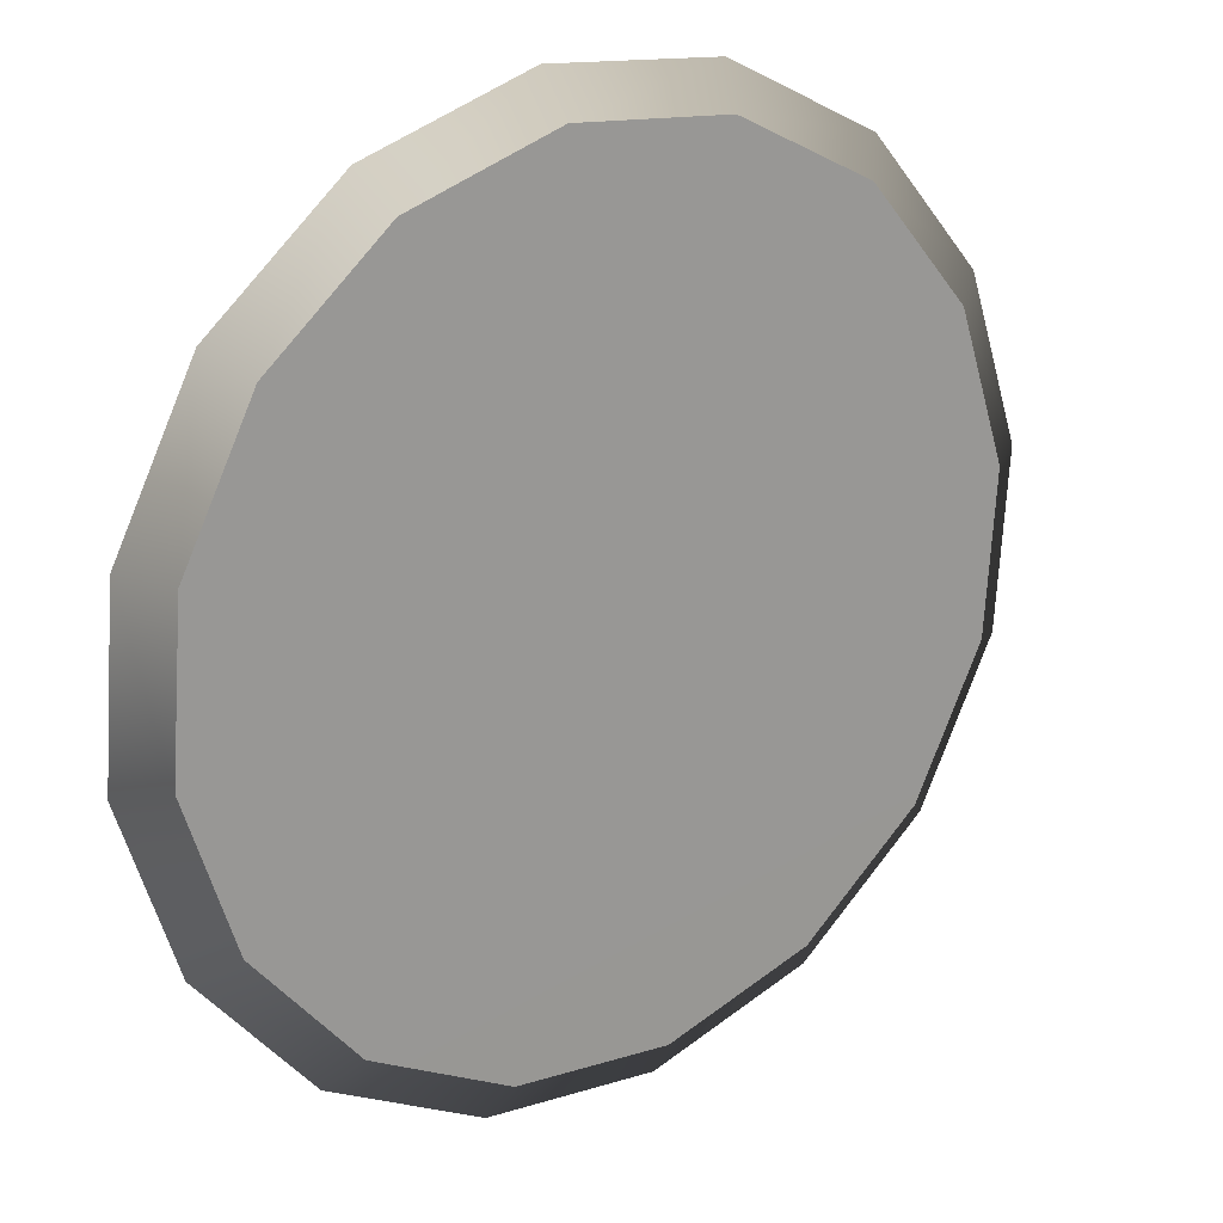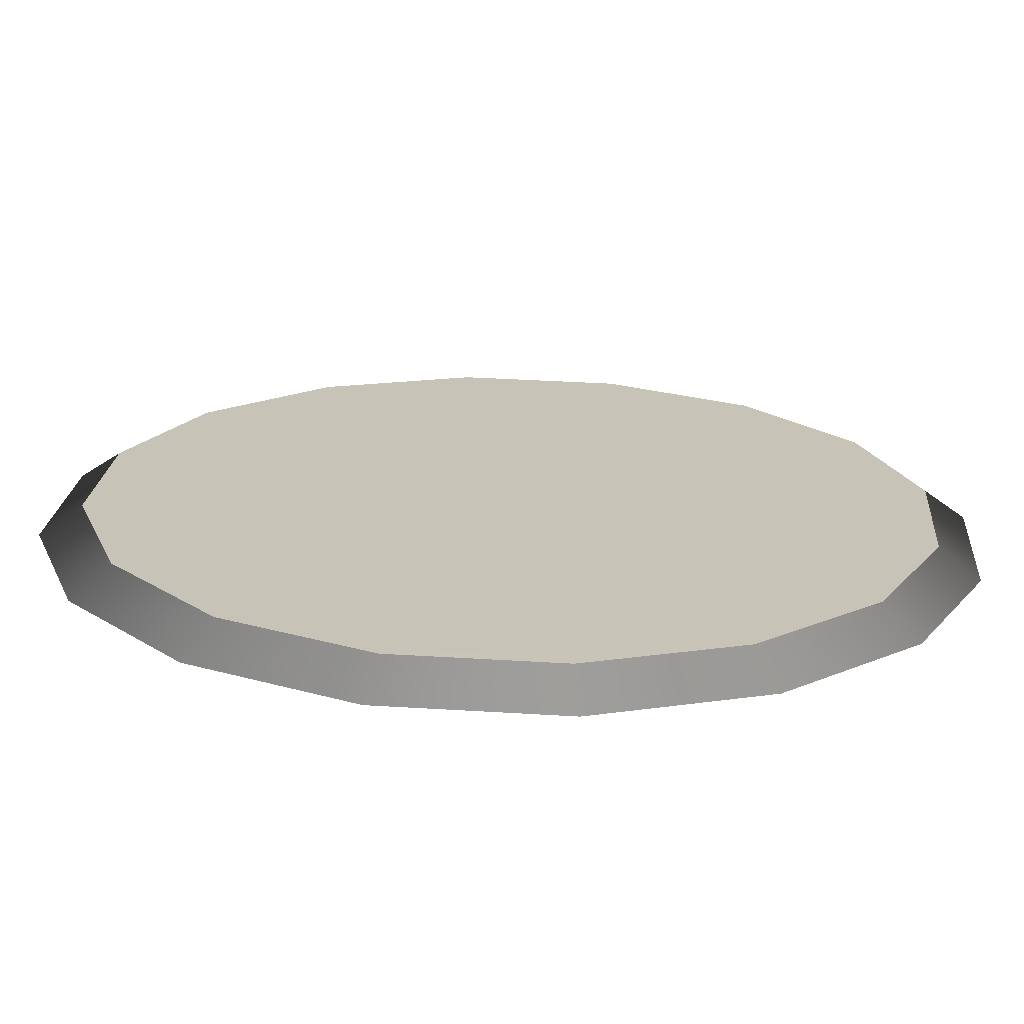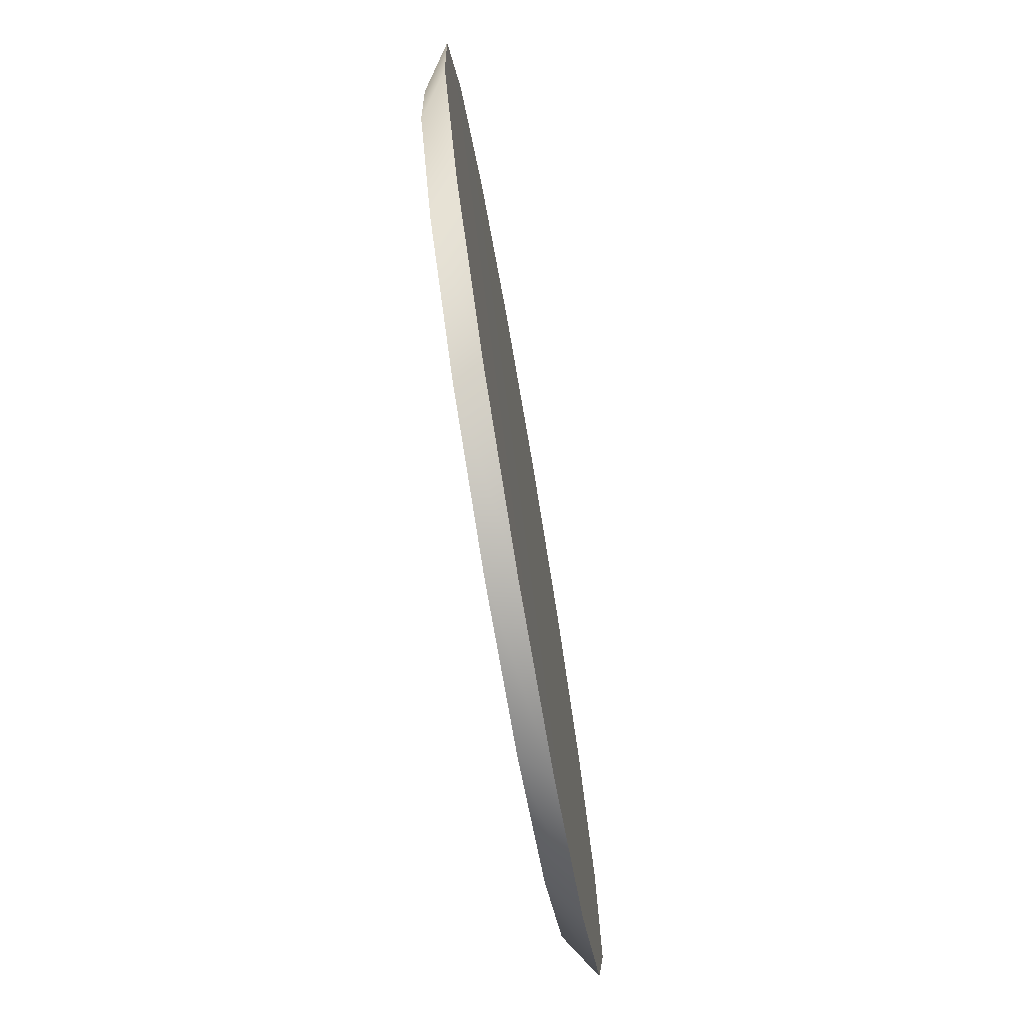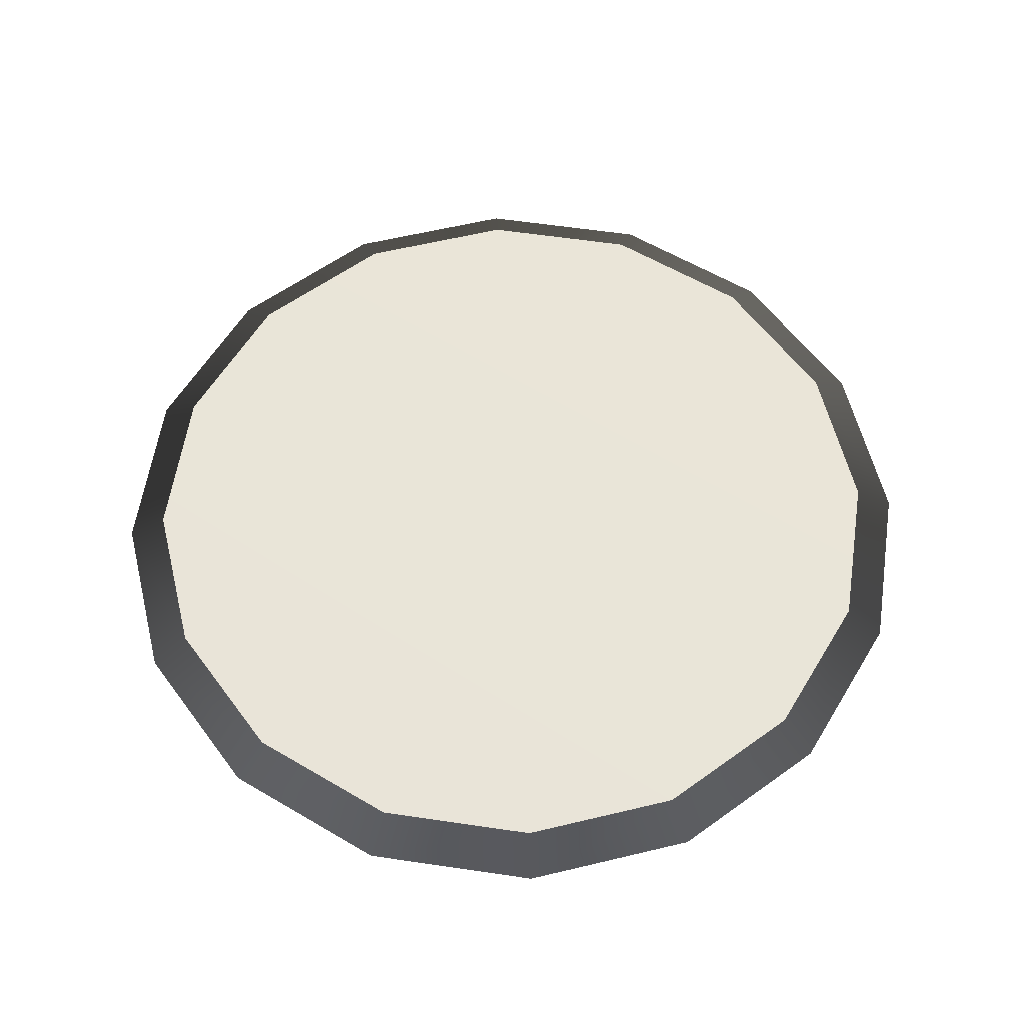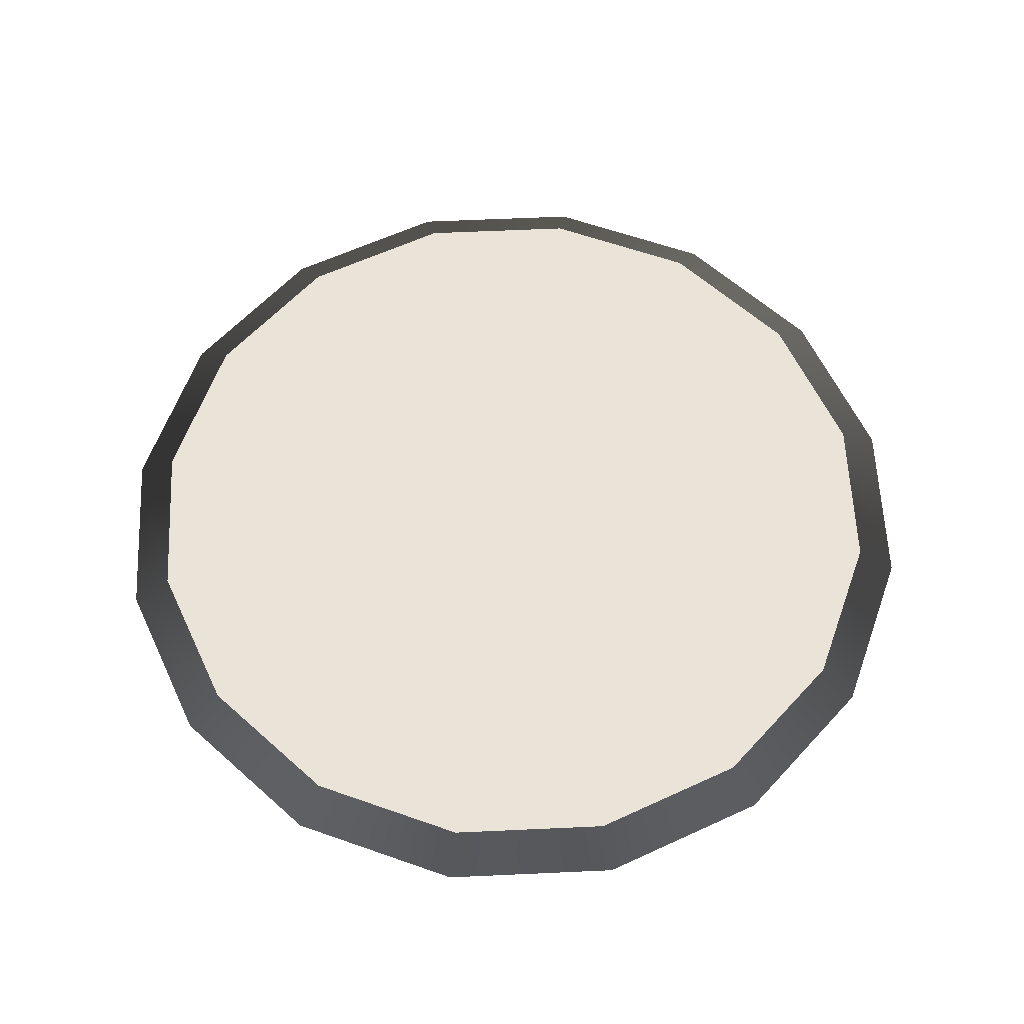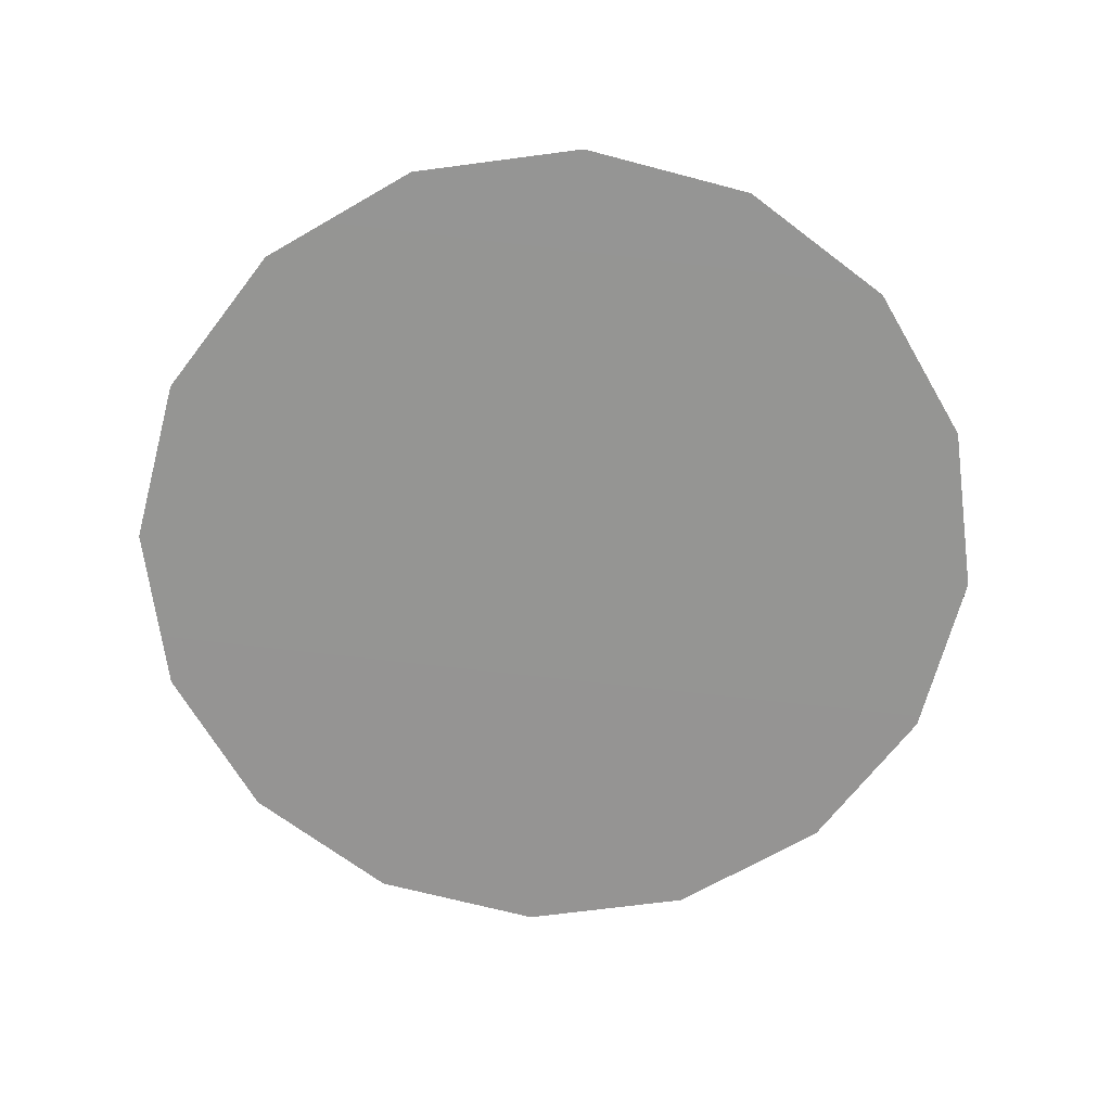
<metadata>
{"format":"obj","ext":"obj","renderer":"f3d","projection":"perspective","resolution":1024,"background":"white","views":[{"elev":20.8,"azim":144.4,"up":"+Z"},{"elev":-70.5,"azim":178.6,"up":"+Z"},{"elev":-76.2,"azim":-80.3,"up":"+Z"},{"elev":59.7,"azim":161.9,"up":"+Y"},{"elev":60.9,"azim":-51.9,"up":"+Y"},{"elev":-67.3,"azim":-154.1,"up":"+Y"}]}
</metadata>
<code>
g ENV_spinPlat_main_variant_Col
v 1.32 0.3771 10.71
v -2.879 0.3771 10.4
v -0 0.396 0
v -6.637 0.3771 8.508
v -9.387 0.3771 5.318
v -10.71 0.3771 1.32
v 1.32 0.3771 10.71
v 1.452 -0.3771 11.78
v -3.167 -0.3771 11.44
v -2.879 0.3771 10.4
v -7.301 -0.3771 9.359
v -6.637 0.3771 8.508
v -10.33 -0.3771 5.85
v -9.387 0.3771 5.318
v -11.78 -0.3771 1.452
v -10.71 0.3771 1.32
v 1.452 -0.3771 11.78
v -0 -0.3963 0
v -3.167 -0.3771 11.44
v -7.301 -0.3771 9.359
v -10.33 -0.3771 5.85
v -11.78 -0.3771 1.452
v 10.71 0.3771 -1.32
v 10.4 0.3771 2.879
v -0 0.396 0
v 8.508 0.3771 6.637
v 5.318 0.3771 9.387
v 1.32 0.3771 10.71
v 10.71 0.3771 -1.32
v 11.78 -0.3771 -1.452
v 11.44 -0.3771 3.167
v 10.4 0.3771 2.879
v 9.359 -0.3771 7.301
v 8.508 0.3771 6.637
v 5.85 -0.3771 10.33
v 5.318 0.3771 9.387
v 1.452 -0.3771 11.78
v 1.32 0.3771 10.71
v 11.78 -0.3771 -1.452
v -0 -0.3963 0
v 11.44 -0.3771 3.167
v 9.359 -0.3771 7.301
v 5.85 -0.3771 10.33
v 1.452 -0.3771 11.78
v -1.32 0.3771 -10.71
v 2.879 0.3771 -10.4
v -0 0.396 0
v 6.637 0.3771 -8.508
v 9.387 0.3771 -5.318
v 10.71 0.3771 -1.32
v -1.32 0.3771 -10.71
v -1.452 -0.3771 -11.78
v 3.167 -0.3771 -11.44
v 2.879 0.3771 -10.4
v 7.301 -0.3771 -9.359
v 6.637 0.3771 -8.508
v 10.33 -0.3771 -5.85
v 9.387 0.3771 -5.318
v 11.78 -0.3771 -1.452
v 10.71 0.3771 -1.32
v -1.452 -0.3771 -11.78
v -0 -0.3963 0
v 3.167 -0.3771 -11.44
v 7.301 -0.3771 -9.359
v 10.33 -0.3771 -5.85
v 11.78 -0.3771 -1.452
v -10.71 0.3771 1.32
v -10.4 0.3771 -2.879
v -0 0.396 0
v -8.508 0.3771 -6.637
v -5.318 0.3771 -9.387
v -1.32 0.3771 -10.71
v -10.71 0.3771 1.32
v -11.78 -0.3771 1.452
v -11.44 -0.3771 -3.167
v -10.4 0.3771 -2.879
v -9.359 -0.3771 -7.301
v -8.508 0.3771 -6.637
v -5.85 -0.3771 -10.33
v -5.318 0.3771 -9.387
v -1.452 -0.3771 -11.78
v -1.32 0.3771 -10.71
v -11.78 -0.3771 1.452
v -0 -0.3963 0
v -11.44 -0.3771 -3.167
v -9.359 -0.3771 -7.301
v -5.85 -0.3771 -10.33
v -1.452 -0.3771 -11.78
g ENV_spinPlat_main_variant_Col_0
f 3 2 1
f 3 4 2
f 3 5 4
f 3 6 5
f 9 8 7
f 10 9 7
f 11 9 10
f 12 11 10
f 13 11 12
f 14 13 12
f 15 13 14
f 16 15 14
f 19 18 17
f 20 18 19
f 21 18 20
f 22 18 21
f 25 24 23
f 25 26 24
f 25 27 26
f 25 28 27
f 31 30 29
f 32 31 29
f 33 31 32
f 34 33 32
f 35 33 34
f 36 35 34
f 37 35 36
f 38 37 36
f 41 40 39
f 42 40 41
f 43 40 42
f 44 40 43
f 47 46 45
f 47 48 46
f 47 49 48
f 47 50 49
f 53 52 51
f 54 53 51
f 55 53 54
f 56 55 54
f 57 55 56
f 58 57 56
f 59 57 58
f 60 59 58
f 63 62 61
f 64 62 63
f 65 62 64
f 66 62 65
f 69 68 67
f 69 70 68
f 69 71 70
f 69 72 71
f 75 74 73
f 76 75 73
f 77 75 76
f 78 77 76
f 79 77 78
f 80 79 78
f 81 79 80
f 82 81 80
f 85 84 83
f 86 84 85
f 87 84 86
f 88 84 87

</code>
